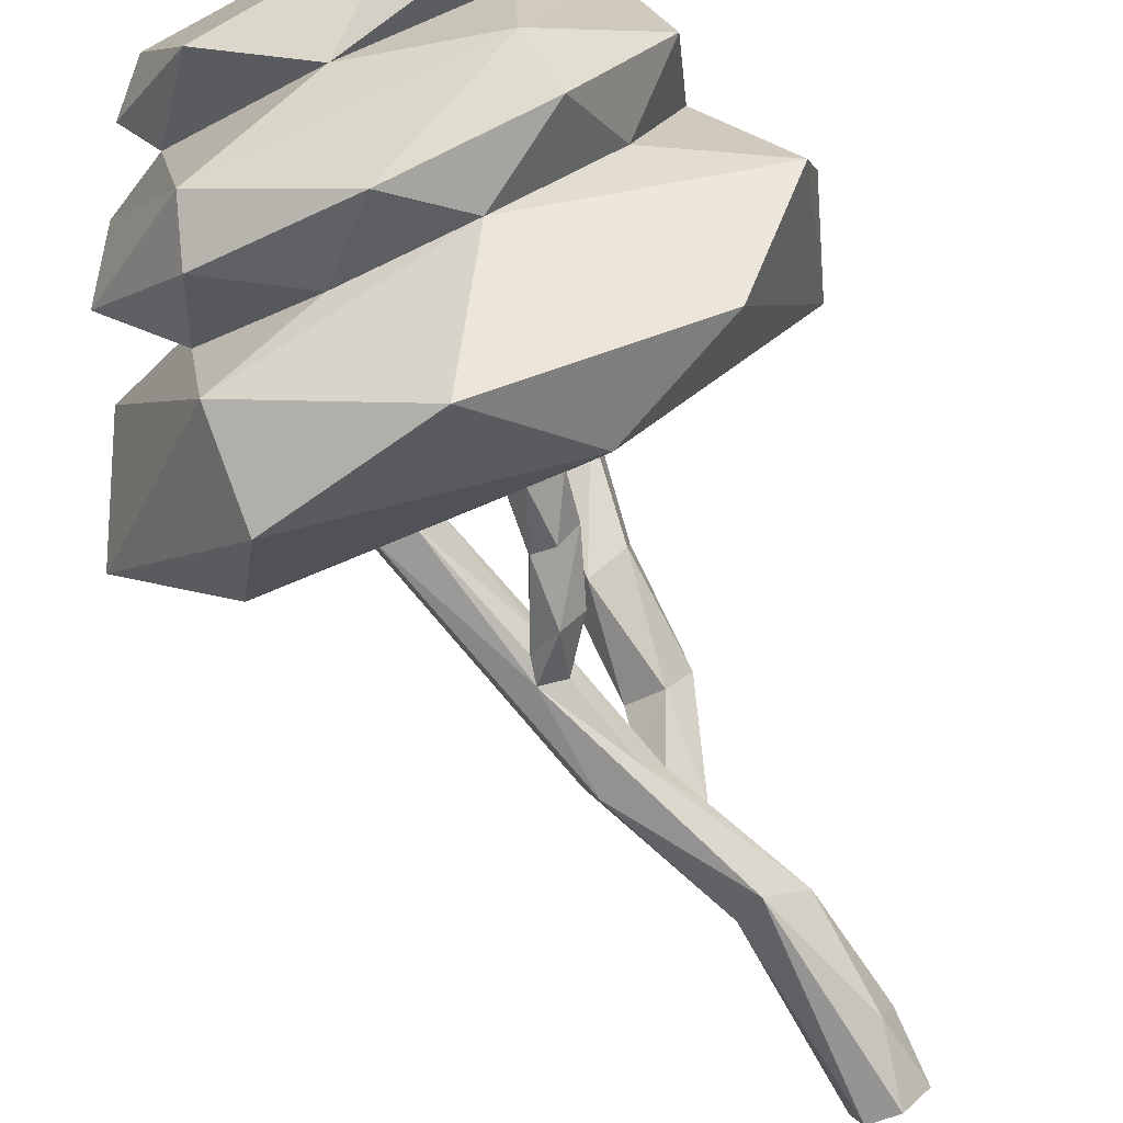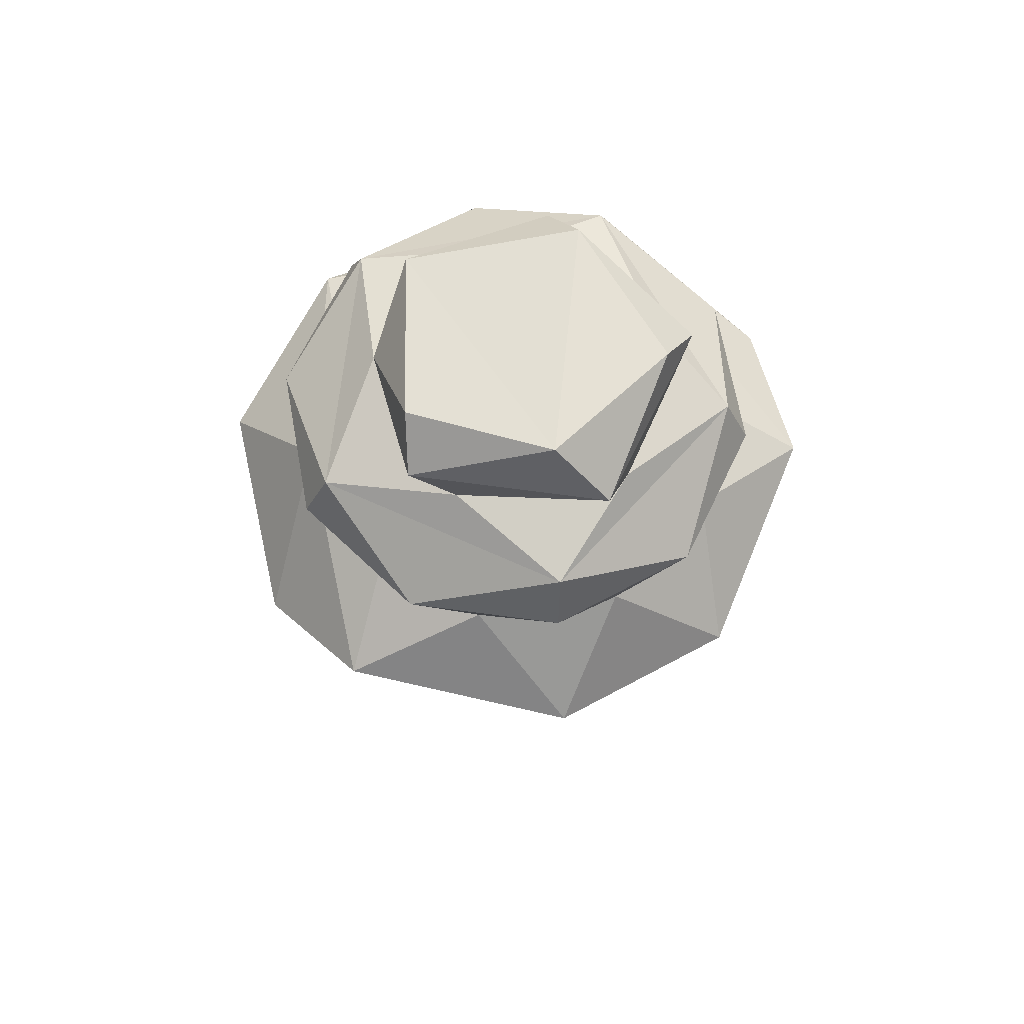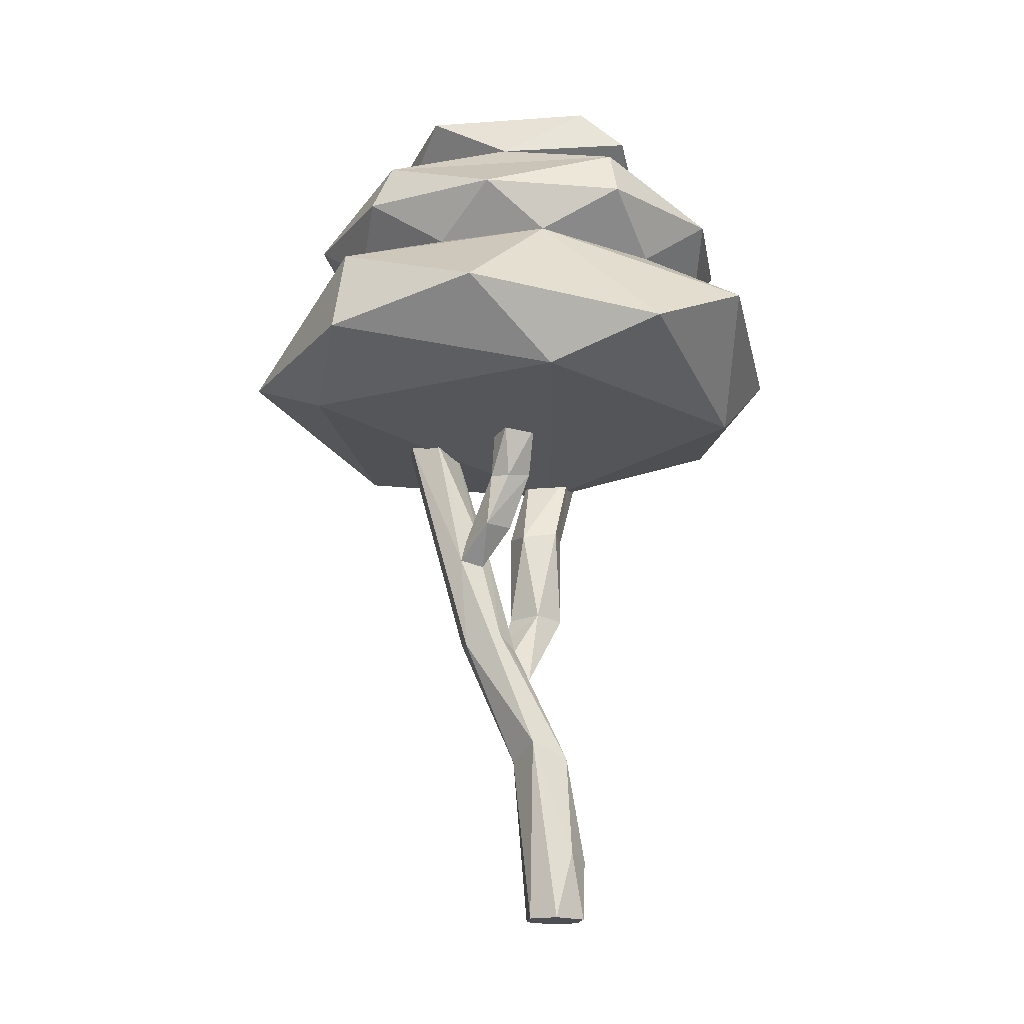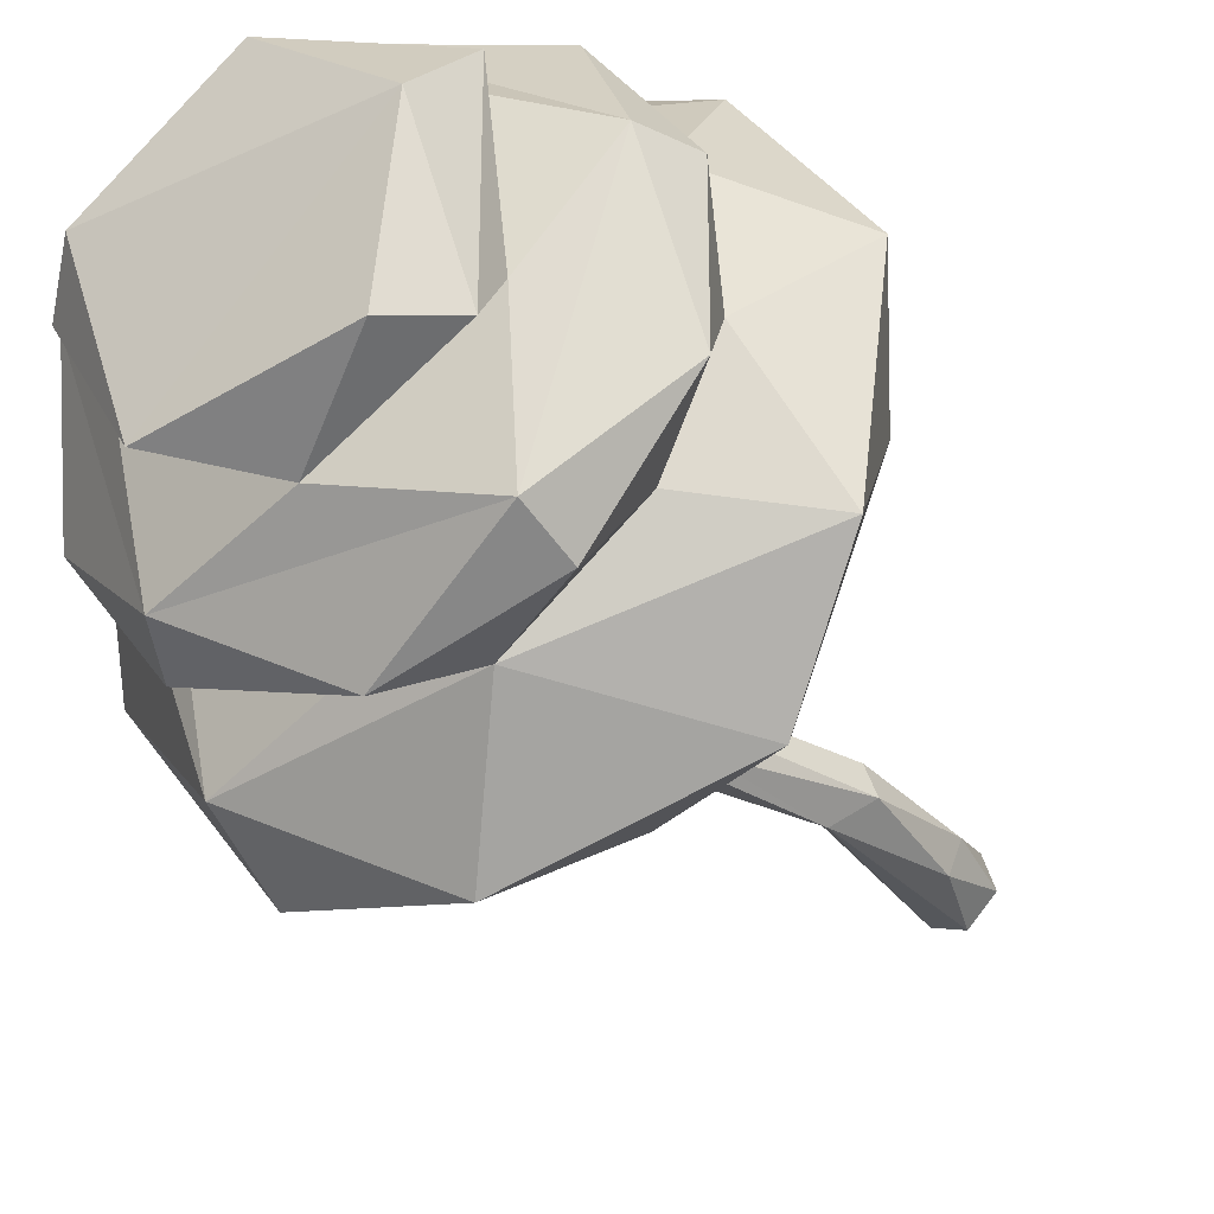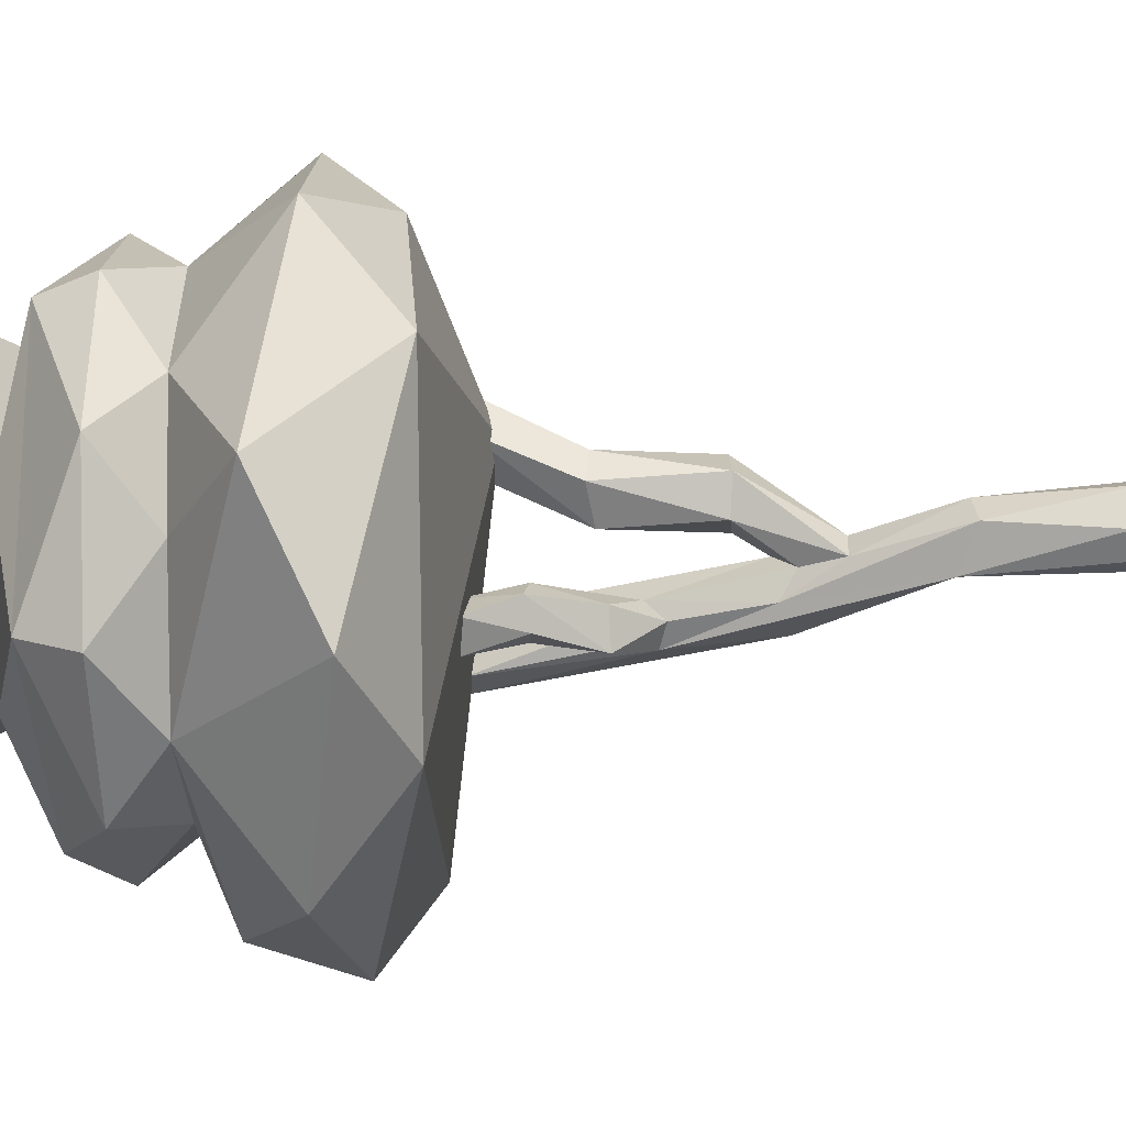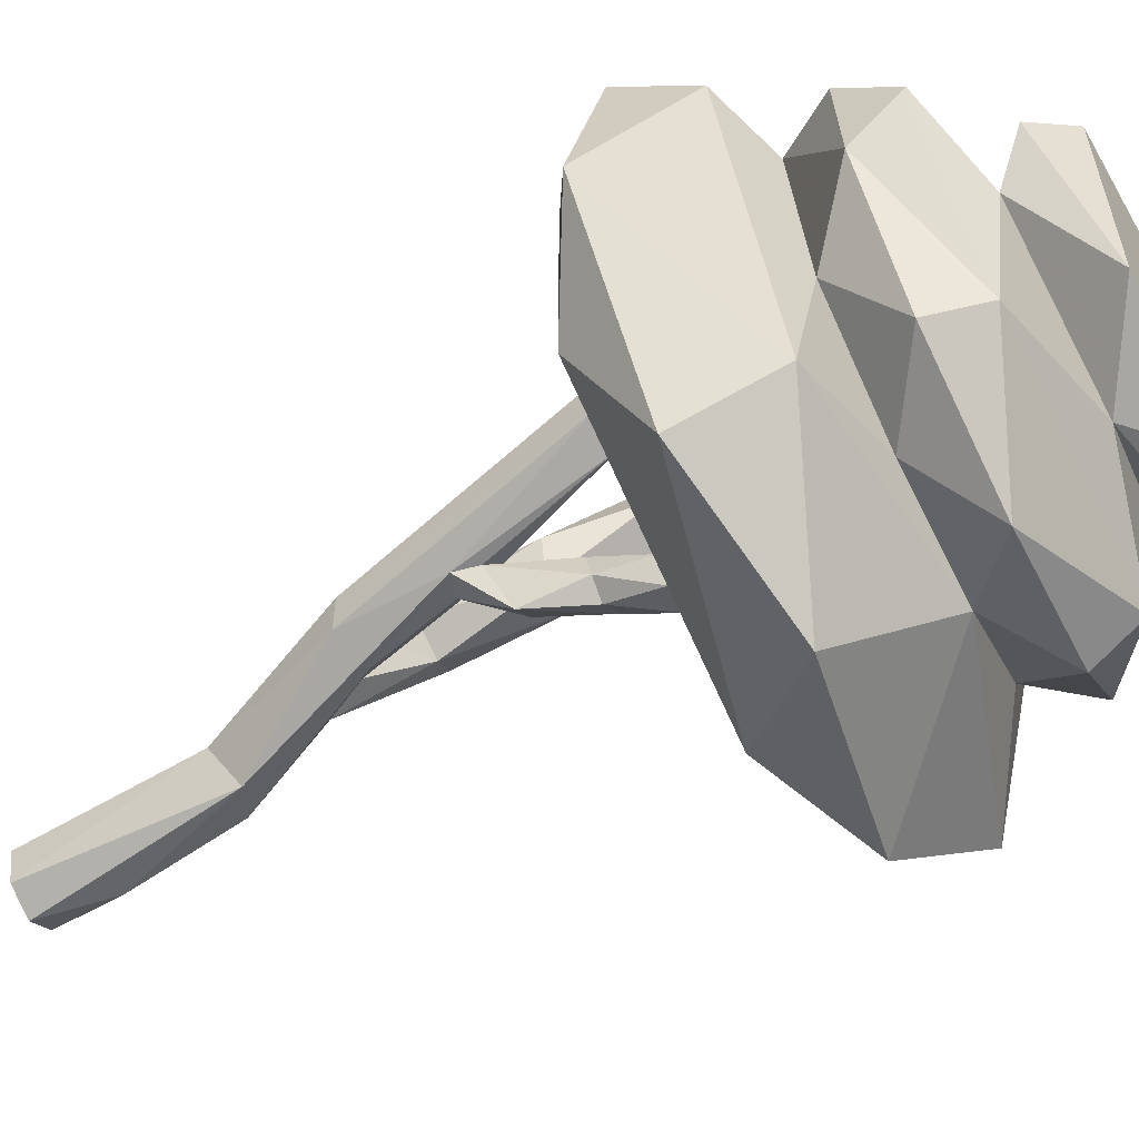
<metadata>
{"format":"obj","ext":"obj","renderer":"f3d","projection":"perspective","resolution":1024,"background":"white","views":[{"elev":-79.7,"azim":-154.9,"up":"+Z"},{"elev":68.0,"azim":-82.3,"up":"+Y"},{"elev":-17.5,"azim":-170.9,"up":"+Y"},{"elev":-31.8,"azim":-151.7,"up":"+Z"},{"elev":-38.7,"azim":-88.3,"up":"+Z"},{"elev":-66.6,"azim":116.6,"up":"+Z"}]}
</metadata>
<code>
o Cylinder
v 1.62 10.34 2.161
v 0.5659 10.35 2.644
v -0.05786 10.29 1.643
v 0.6085 10.36 0.8104
v 1.633 10.3 1.284
v 1.736 13.46 2.068
v 1.065 13.26 2.879
v 0.0338 13.39 2.4
v 0.07196 13.49 1.542
v 1.139 13.28 1.059
v 0.9028 16.09 4.244
v -0.3517 16.09 3.828
v -0.2579 16.09 2.751
v 1.164 16.09 2.752
v 2.18 12.28 -0.1141
v 1.309 13.02 -0.8908
v 1.956 12.98 -1.732
v 2.827 12.63 -0.8395
v 2.472 12.89 -0.4467
v 1.097 14.71 -0.4262
v 0.6061 14.83 -1.116
v 1.223 14.67 -1.708
v 1.849 14.72 -1.483
v 1.934 14.62 -0.6284
v 0.9369 16.19 -0.9481
v 0.3338 16.19 -1.902
v 1.227 16.19 -2.296
v 1.716 16.19 -1.654
v 0.6634 -0.1488 -0.7511
v 0.9357 -0.148 0.2769
v 0.1748 -0.1502 1.027
v -0.6716 -0.1462 0.8277
v -1.004 -0.155 -0.2155
v -1 1.777 0.2355
v -0.2355 -0.1537 -1.027
v -0.7171 1.947 -0.73
v 0.534 5.616 -0.9306
v 1.332 5.093 0
v 0.6793 5.357 0.8738
v -0.2002 5.26 0.6459
v -0.483 5.131 -0.2265
v 2.843 9.047 -0.6474
v 3.152 9.232 0.2379
v 1.942 8.153 0.8729
v 1.287 8.921 0.01223
v 1.686 9.357 -0.6379
v 5.05 16.25 0.2346
v 3.866 16.25 -0.8611
v 4.817 16.25 -0.6371
v 4.42 16.25 0.8691
v 3.429 16.25 0.5566
v 2.994 11.95 -0.8778
v 2.293 11.76 -0.6248
v 0.7768 7.845 -0.117
v 1.764 9.464 0.7053
v 1.062 7.826 0.6874
v -2.717 24.87 -4.606
v 4.778 24.9 -4.767
v 7.34 24.79 2.364
v 1.333 24.86 6.901
v -4.886 24.86 2.636
v -5.142 21.8 0.2469
v -5.608 23.34 -1.698
v -5.608 23.34 2.698
v 1.156 23.34 -6.613
v -3.024 23.34 -5.255
v 7.921 23.34 -1.698
v 5.337 23.34 -5.255
v 5.337 23.34 6.254
v 7.921 23.34 2.698
v -3.024 23.34 6.254
v 1.156 23.34 7.612
v -3.725 21.76 -2.932
v 2.949 21.77 6.211
v -3.999 21.82 4.287
v -2.216 28.16 2.084
v 3.611 27.38 -3.069
v 5.056 27.77 1.86
v 1.372 27.77 4.897
v 1.043 25.84 -3.713
v 3.359 25.58 4.499
v -1.46 27.77 -2.29
v -2.89 26.6 3.763
v -2.889 26.61 -2.037
v 6.062 26.63 0.8411
v 2.676 26.59 5.56
v -1.55 25.54 4.193
v 5.287 25.67 -0.4251
v -2.92 25.67 -0.663
v 5.966 21.04 -6.314
v 9.134 21.05 2.696
v 2.45 20 9.379
v -6.051 16.71 0.3883
v 0.4676 15.36 3.111
v -0.5646 21.87 -5.684
v -0.5632 21.81 6.577
v -6.861 20 -3.428
v -7.226 19.11 3.175
v 1.352 19.11 -8.631
v -4.451 18.2 -6.516
v 6.125 18.2 -7.264
v 6.654 19.11 7.685
v 9.93 19.11 3.175
v -3.949 19.11 7.685
v 10.11 18.2 -1.786
v 1.165 17.14 8.496
v -4.855 17.12 4.898
v -0.9353 16.71 -6.652
v 7.342 16.71 -3.963
v 7.342 16.71 4.74
v 6.922 21.8 2.901
v 6.167 21.8 -3.024
v 2.921 21.82 -5.29
f 2 8 3
f 9 13 10
f 3 9 4
f 5 10 6
f 1 6 7
f 6 14 11
f 14 12 11
f 23 28 24
f 16 21 17
f 17 23 18
f 22 27 23
f 34 33 32
f 32 40 34
f 36 35 33
f 36 41 37
f 29 37 38
f 37 46 52
f 38 42 43
f 37 52 42
f 53 16 17
f 52 17 18
f 53 17 52
f 1 5 6
f 2 1 7
f 3 8 9
f 5 4 10
f 2 7 8
f 4 9 10
f 13 8 12
f 10 13 14
f 12 7 11
f 20 19 24
f 6 10 14
f 7 6 11
f 19 18 24
f 17 22 23
f 17 21 22
f 20 16 15
f 27 25 28
f 18 23 24
f 25 21 20
f 22 26 27
f 24 28 25
f 23 27 28
f 22 21 26
f 20 24 25
f 44 38 43
f 34 36 33
f 30 31 33
f 40 31 39
f 31 38 39
f 50 43 47
f 35 36 37
f 29 35 37
f 30 29 38
f 36 34 41
f 34 40 41
f 40 54 41
f 38 37 42
f 39 56 40
f 46 41 54
f 54 45 46
f 55 15 45
f 37 41 46
f 52 46 53
f 52 18 48
f 49 43 42
f 15 46 45
f 49 52 48
f 48 50 49
f 51 19 15
f 1 55 5
f 18 19 48
f 53 15 16
f 56 44 2
f 4 55 45
f 55 50 51
f 44 1 2
f 54 3 4
f 3 56 2
f 45 54 4
f 14 13 12
f 13 9 8
f 12 8 7
f 20 15 19
f 20 21 16
f 27 26 25
f 25 26 21
f 44 39 38
f 31 32 33
f 33 35 29
f 29 30 33
f 40 32 31
f 31 30 38
f 50 44 43
f 40 56 54
f 39 44 56
f 55 51 15
f 49 47 43
f 15 53 46
f 49 42 52
f 51 50 48
f 50 47 49
f 51 48 19
f 1 44 55
f 4 5 55
f 55 44 50
f 3 54 56
f 57 61 89
f 57 63 61
f 58 65 57
f 59 67 58
f 60 69 59
f 61 71 60
f 57 66 63
f 58 68 65
f 59 70 67
f 60 72 69
f 61 64 71
f 64 62 75
f 64 75 71
f 71 75 96
f 72 96 74
f 72 74 69
f 69 74 111
f 70 111 67
f 67 111 112
f 68 112 113
f 68 113 65
f 65 113 95
f 66 95 73
f 66 73 63
f 63 73 62
f 71 96 72
f 71 72 60
f 69 111 70
f 69 70 59
f 67 112 68
f 67 68 58
f 65 95 66
f 65 66 57
f 63 62 64
f 63 64 61
f 76 77 82
f 76 78 77
f 76 79 78
f 82 84 76
f 77 80 82
f 78 85 77
f 79 86 78
f 76 83 79
f 83 89 87
f 86 87 81
f 85 81 88
f 77 88 80
f 84 80 89
f 83 87 86
f 83 86 79
f 86 81 85
f 86 85 78
f 85 88 77
f 80 84 82
f 84 89 83
f 84 83 76
f 88 59 58
f 97 62 73
f 90 99 95
f 91 105 90
f 92 102 91
f 75 104 96
f 90 101 99
f 91 103 105
f 75 98 104
f 93 94 107
f 107 94 106
f 94 110 106
f 110 94 109
f 110 109 105
f 109 94 108
f 109 108 101
f 108 94 93
f 108 93 100
f 98 93 107
f 98 107 104
f 104 107 106
f 92 106 102
f 102 106 110
f 103 110 105
f 99 101 108
f 91 90 112 111
f 97 100 93
f 104 106 92
f 104 92 96
f 102 110 103
f 102 103 91
f 105 109 101
f 105 101 90
f 99 108 100
f 99 100 95
f 95 100 97
f 97 93 98
f 97 98 62
f 62 98 75
f 74 96 92
f 61 60 87
f 89 61 87
f 81 59 88
f 80 58 57
f 88 58 80
f 81 60 59
f 80 57 89
f 87 60 81
f 95 97 73
f 112 90 113
f 92 91 111 74
f 113 90 95

</code>
